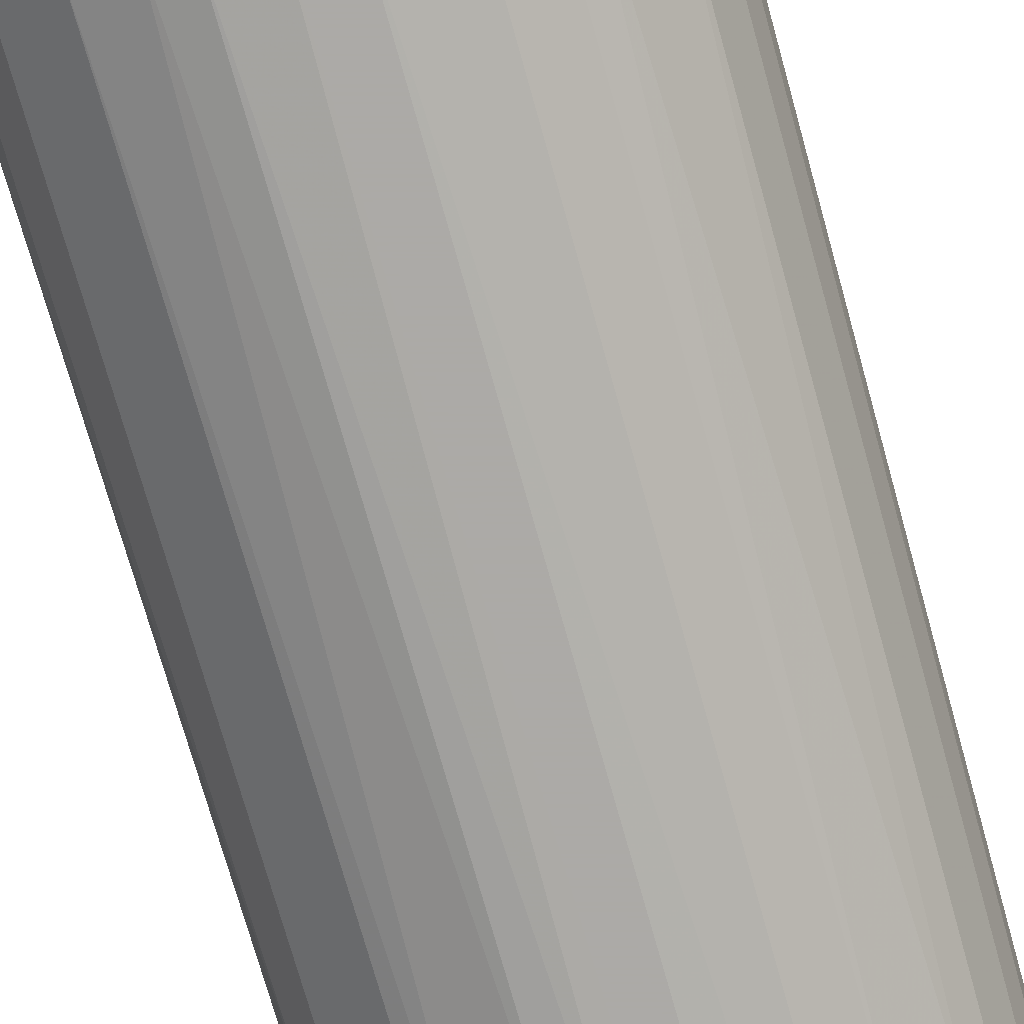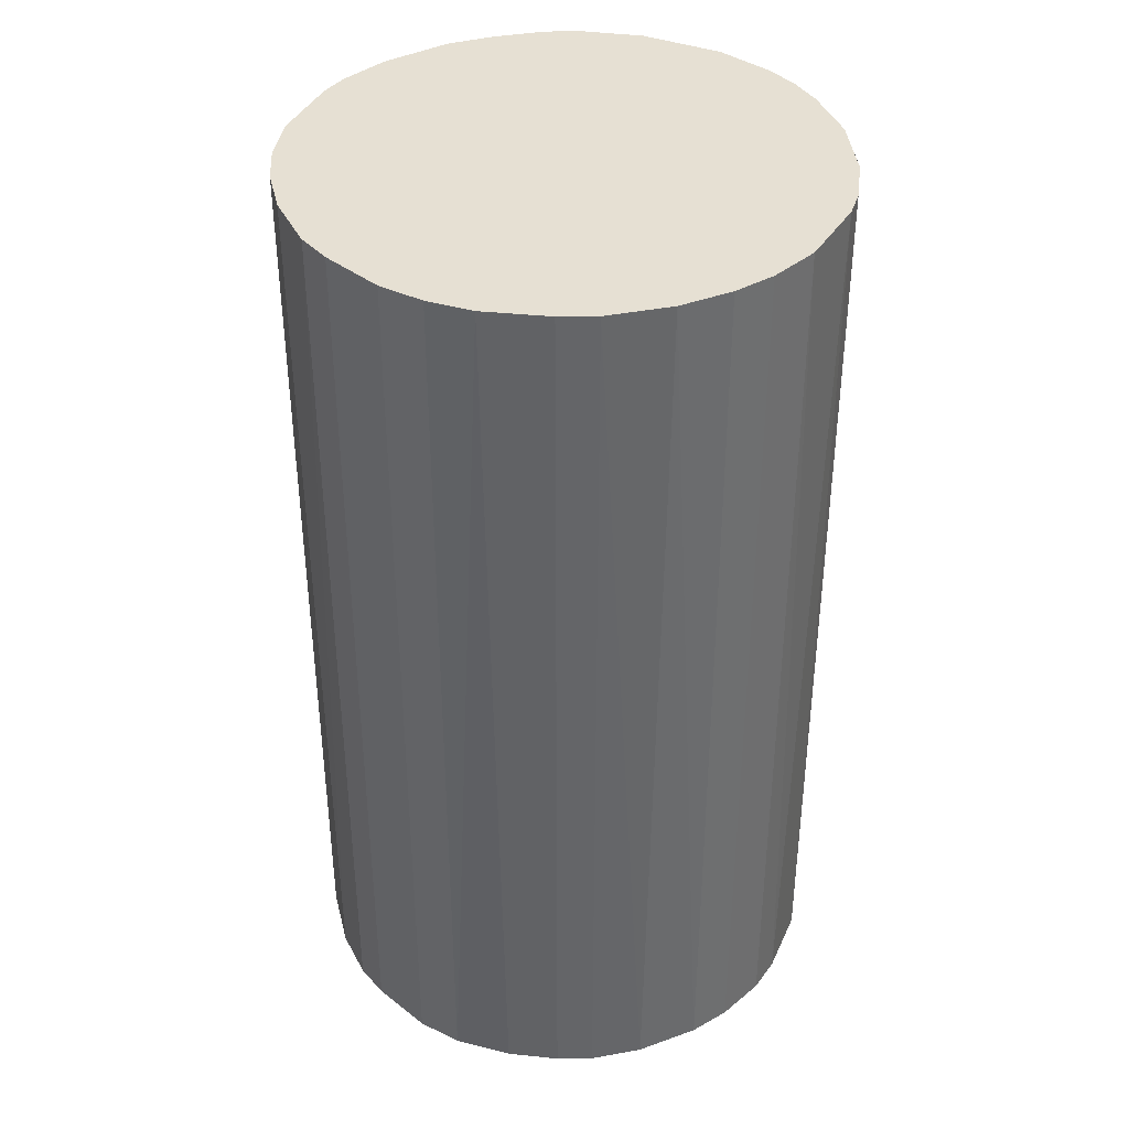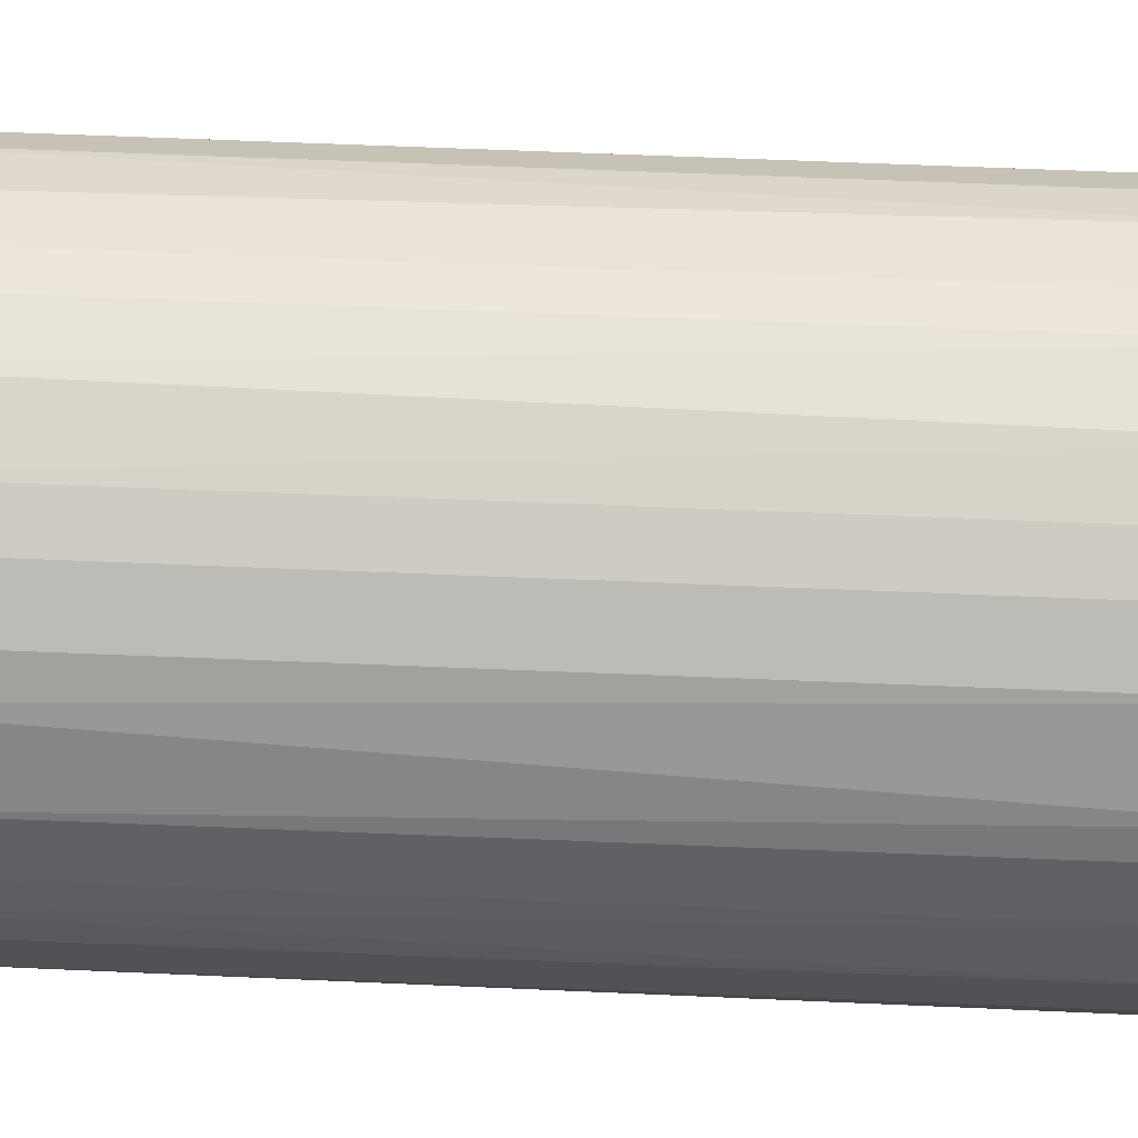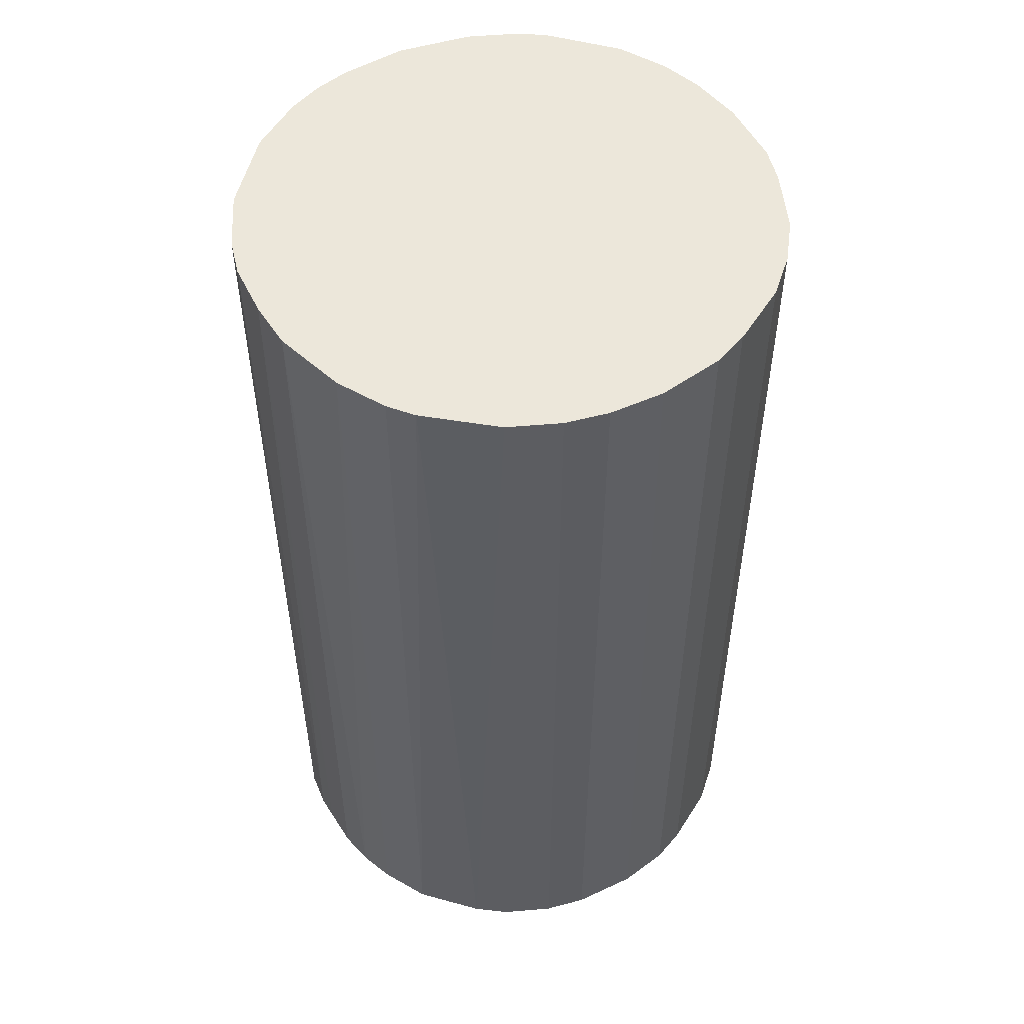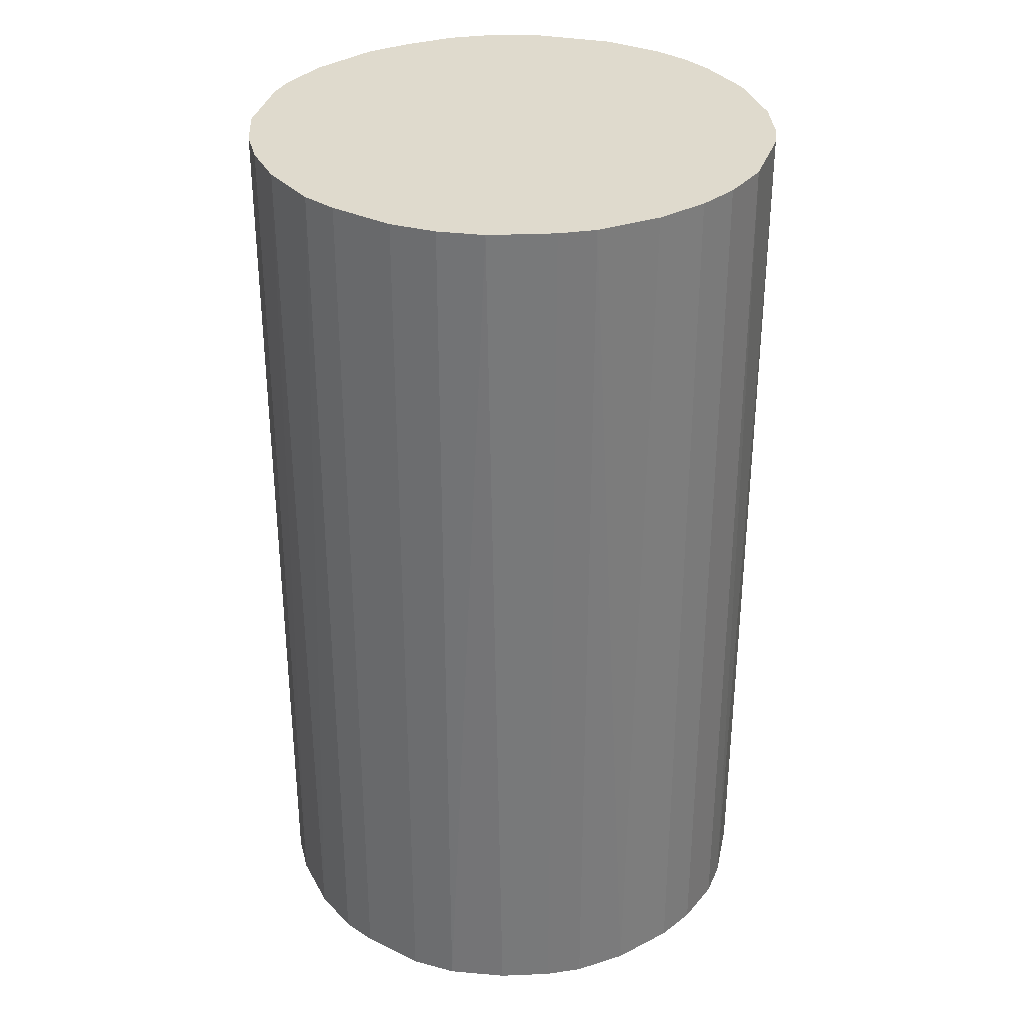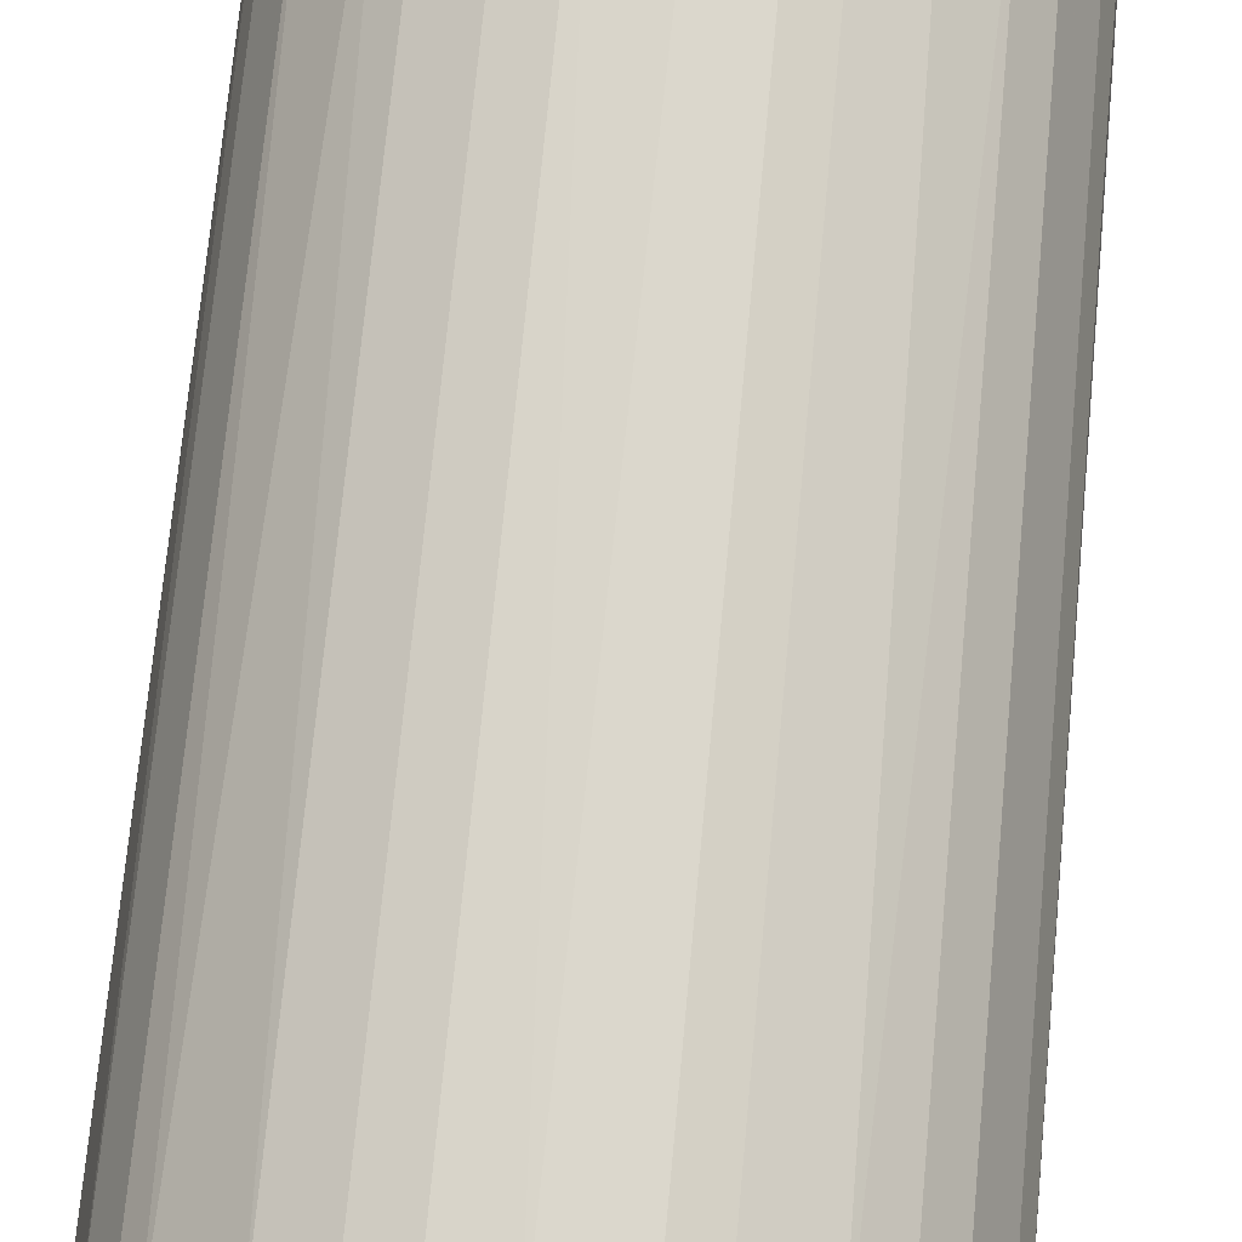
<metadata>
{"format":"obj","ext":"obj","renderer":"f3d","projection":"perspective","resolution":1024,"background":"white","views":[{"elev":-76.0,"azim":15.8,"up":"+Y"},{"elev":38.5,"azim":160.8,"up":"+Z"},{"elev":69.2,"azim":-87.7,"up":"+Y"},{"elev":52.3,"azim":58.1,"up":"+Z"},{"elev":32.6,"azim":150.1,"up":"+Z"},{"elev":73.3,"azim":5.4,"up":"+Y"}]}
</metadata>
<code>
o convex_0
v -0.008763 0.02208 0.04156
v -0.000919 -0.0234 -0.04156
v 0.002733 -0.0234 -0.04156
v 0.000642 0.02365 -0.04156
v 0.02365 -0.000399 0.04156
v -0.02183 -0.009288 0.04156
v -0.02288 0.00587 -0.04156
v 0.02365 0.000642 -0.04156
v 0.009006 -0.02183 0.04156
v 0.01371 0.01946 0.04156
v -0.01922 -0.01399 -0.04156
v -0.009288 -0.02183 0.04156
v 0.01999 -0.01294 -0.04156
v 0.01947 0.01371 -0.04156
v -0.02183 0.009006 0.04156
v -0.01556 0.01789 -0.04156
v 0.01999 -0.01294 0.04156
v 0.02208 0.008481 0.04156
v 0.005349 0.02312 0.04156
v 0.01267 0.01999 -0.04156
v 0.01319 -0.01974 -0.04156
v -0.0234 -0.00301 -0.04156
v -0.01242 -0.02026 -0.04156
v -0.0234 0.002733 0.04156
v -0.01399 -0.01922 0.04156
v -0.01817 0.01528 0.04156
v -0.001444 -0.0234 0.04156
v -0.008763 0.02208 -0.04156
v 0.02312 -0.005101 -0.04156
v -0.01974 0.01319 -0.04156
v 0.01528 -0.01817 0.04156
v 0.02312 0.005349 -0.04156
v 0.01947 0.01371 0.04156
v -0.000399 0.02365 0.04156
v -0.006151 -0.02288 -0.04156
v 0.02208 -0.008763 0.04156
v 0.008486 0.02208 -0.04156
v -0.01294 0.01998 0.04156
v -0.01922 -0.01399 0.04156
v -0.02183 -0.009288 -0.04156
v -0.02288 -0.006151 0.04156
v 0.01685 0.01685 -0.04156
v -0.005106 0.02312 -0.04156
v 0.002733 -0.0234 0.04156
v 0.00587 -0.02288 -0.04156
v 0.0179 -0.01556 -0.04156
v 0.02312 0.005349 0.04156
v -0.006151 -0.02288 0.04156
v 0.02208 -0.008763 -0.04156
v 0.005349 0.02312 -0.04156
v -0.01294 0.01998 -0.04156
v -0.0234 -0.00301 0.04156
v -0.0234 0.002733 -0.04156
v 0.01685 0.01685 0.04156
v 0.02312 -0.005101 0.04156
v -0.005106 0.02312 0.04156
v 0.008486 0.02208 0.04156
v -0.01399 -0.01922 -0.04156
v 0.02208 0.008481 -0.04156
v 0.01319 -0.01974 0.04156
v -0.01974 0.01319 0.04156
v -0.02183 0.009006 -0.04156
v 0.009006 -0.02183 -0.04156
v -0.003015 -0.0234 -0.04156
f 48 35 64
f 3 2 4
f 5 1 6
f 4 2 7
f 3 4 8
f 5 6 9
f 1 5 10
f 7 2 11
f 9 6 12
f 3 8 13
f 8 4 14
f 6 1 15
f 4 7 16
f 5 9 17
f 10 5 18
f 1 10 19
f 14 4 20
f 3 13 21
f 7 11 22
f 11 2 23
f 6 15 24
f 15 7 24
f 12 6 25
f 23 12 25
f 15 1 26
f 2 3 27
f 9 12 27
f 4 16 28
f 8 5 29
f 13 8 29
f 16 7 30
f 26 16 30
f 17 9 31
f 8 14 32
f 10 18 33
f 18 14 33
f 1 19 34
f 19 4 34
f 23 2 35
f 12 23 35
f 5 17 36
f 17 13 36
f 20 4 37
f 26 1 38
f 16 26 38
f 1 28 38
f 6 11 39
f 25 6 39
f 11 25 39
f 11 6 40
f 22 11 40
f 22 40 41
f 6 24 41
f 40 6 41
f 20 10 42
f 14 20 42
f 33 14 42
f 28 1 43
f 4 28 43
f 34 4 43
f 27 3 44
f 9 27 44
f 3 21 45
f 44 3 45
f 9 44 45
f 13 17 46
f 21 13 46
f 17 31 46
f 31 21 46
f 5 8 47
f 18 5 47
f 8 32 47
f 32 18 47
f 27 12 48
f 12 35 48
f 13 29 49
f 36 13 49
f 29 36 49
f 4 19 50
f 37 4 50
f 19 37 50
f 28 16 51
f 16 38 51
f 38 28 51
f 24 22 52
f 22 41 52
f 41 24 52
f 7 22 53
f 24 7 53
f 22 24 53
f 10 33 54
f 42 10 54
f 33 42 54
f 29 5 55
f 5 36 55
f 36 29 55
f 1 34 56
f 43 1 56
f 34 43 56
f 19 10 57
f 10 20 57
f 37 19 57
f 20 37 57
f 11 23 58
f 25 11 58
f 23 25 58
f 14 18 59
f 32 14 59
f 18 32 59
f 9 21 60
f 31 9 60
f 21 31 60
f 15 26 61
f 30 15 61
f 26 30 61
f 7 15 62
f 30 7 62
f 15 30 62
f 21 9 63
f 45 21 63
f 9 45 63
f 2 27 64
f 35 2 64
f 27 48 64

</code>
